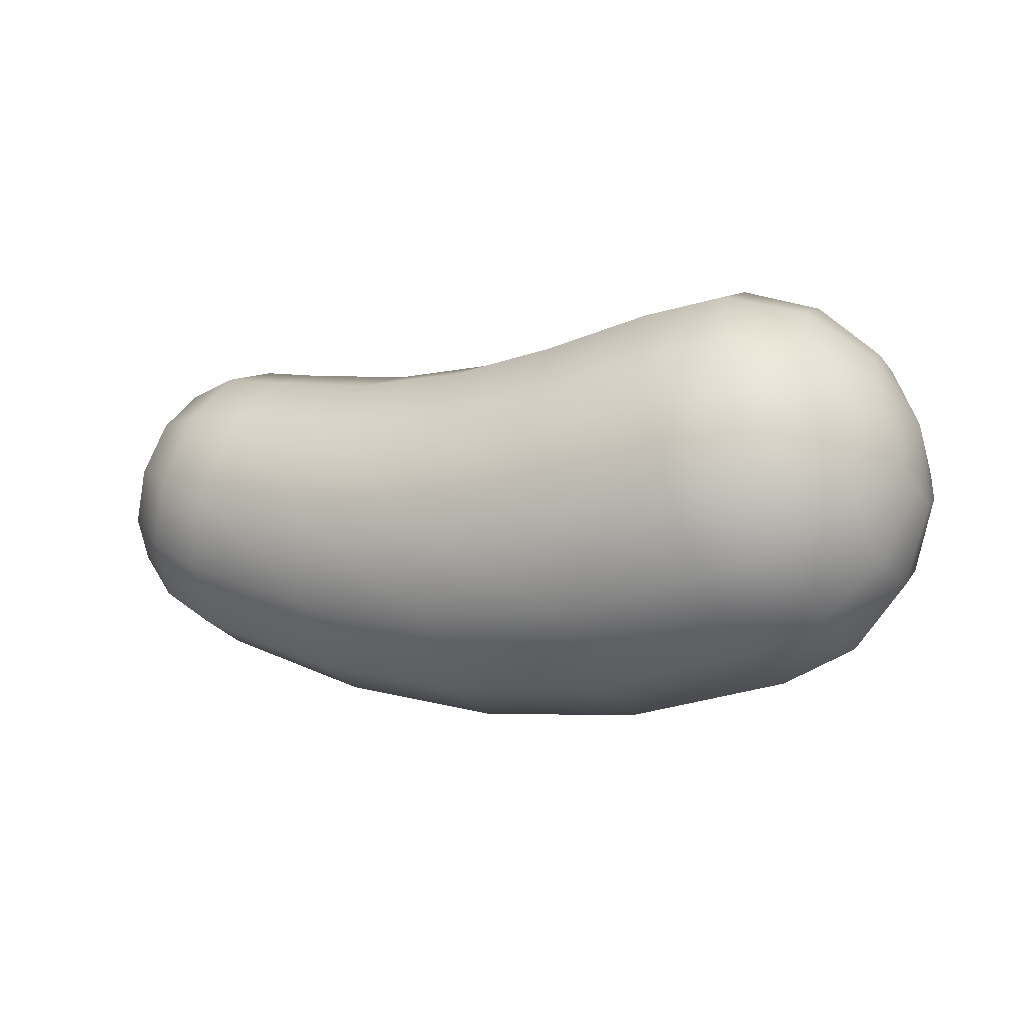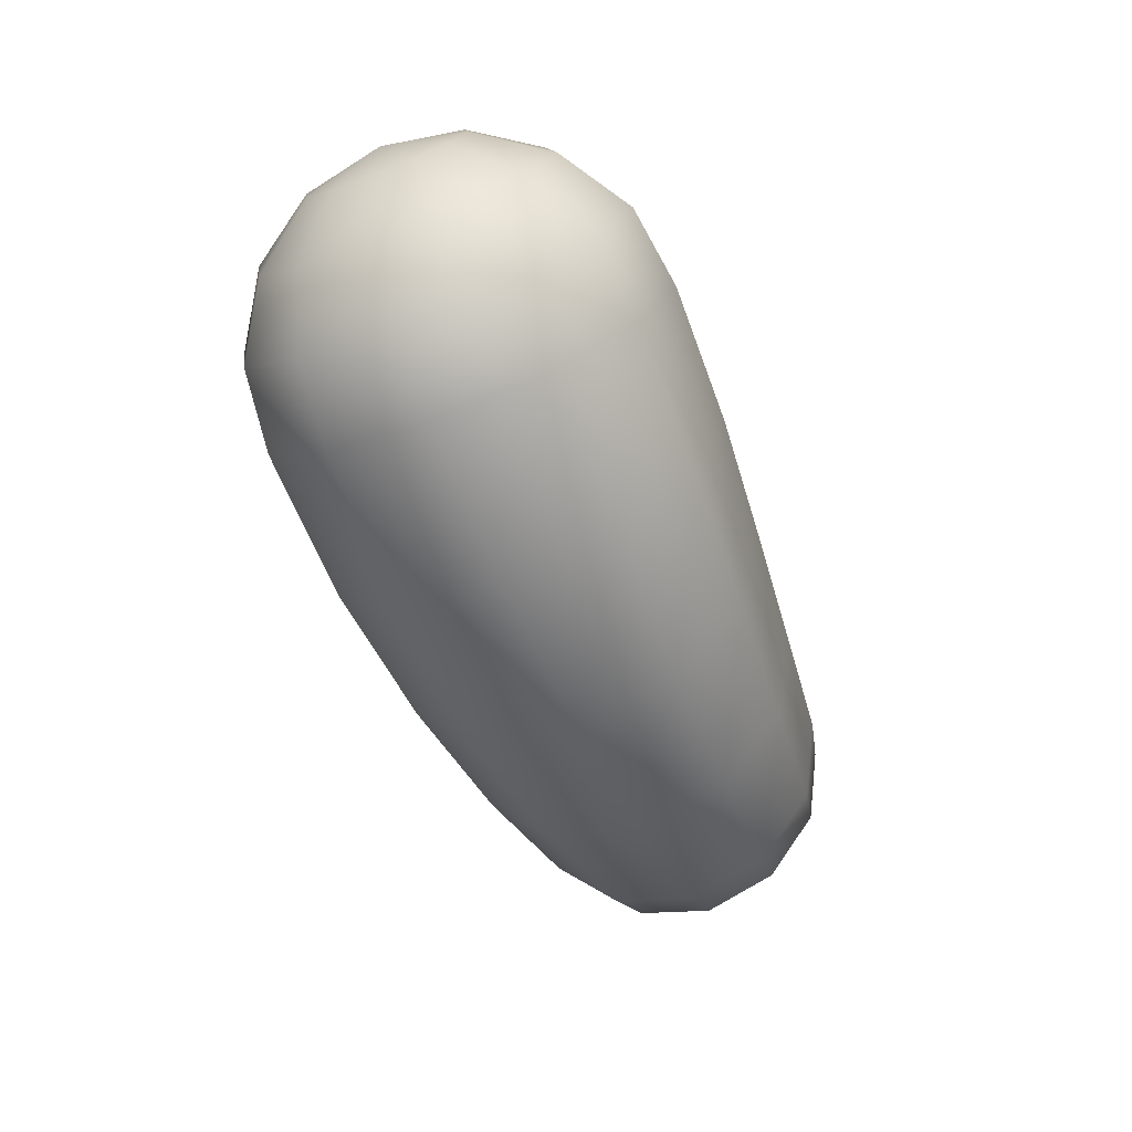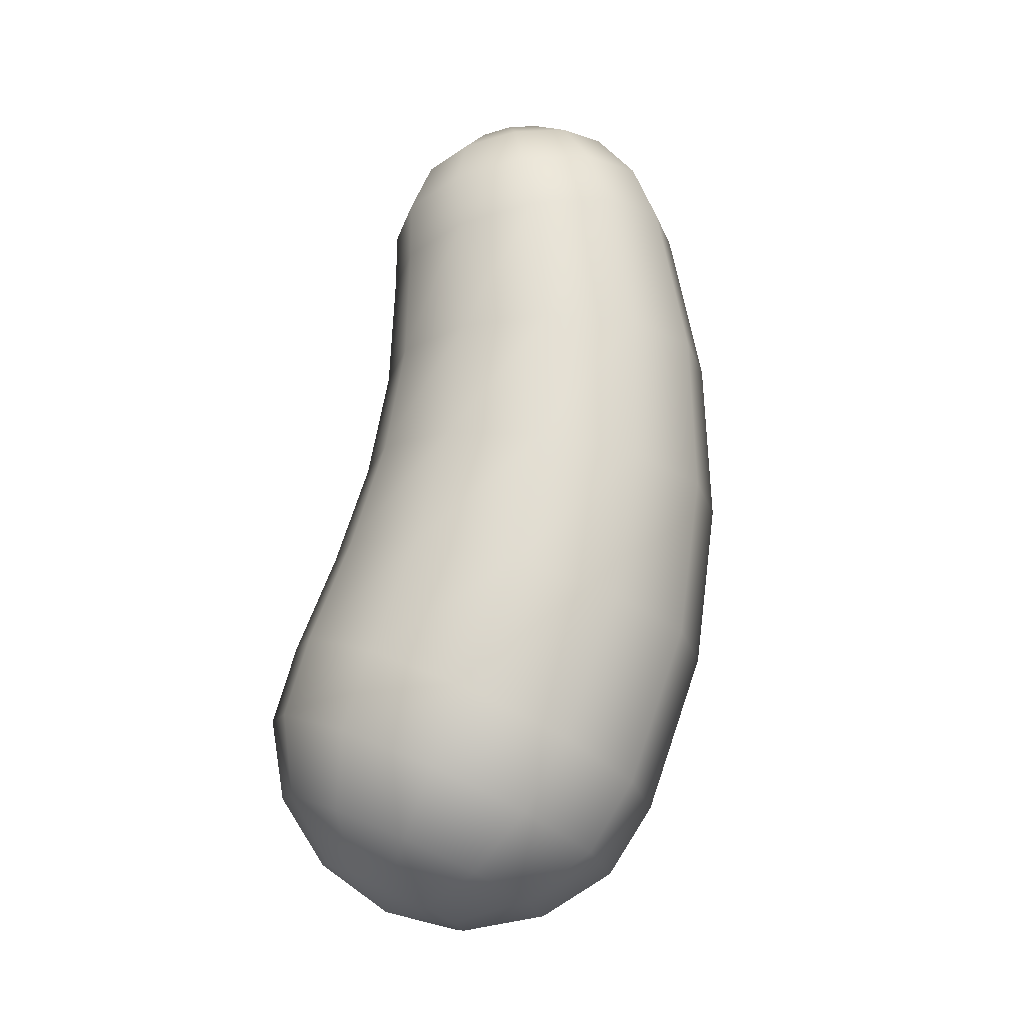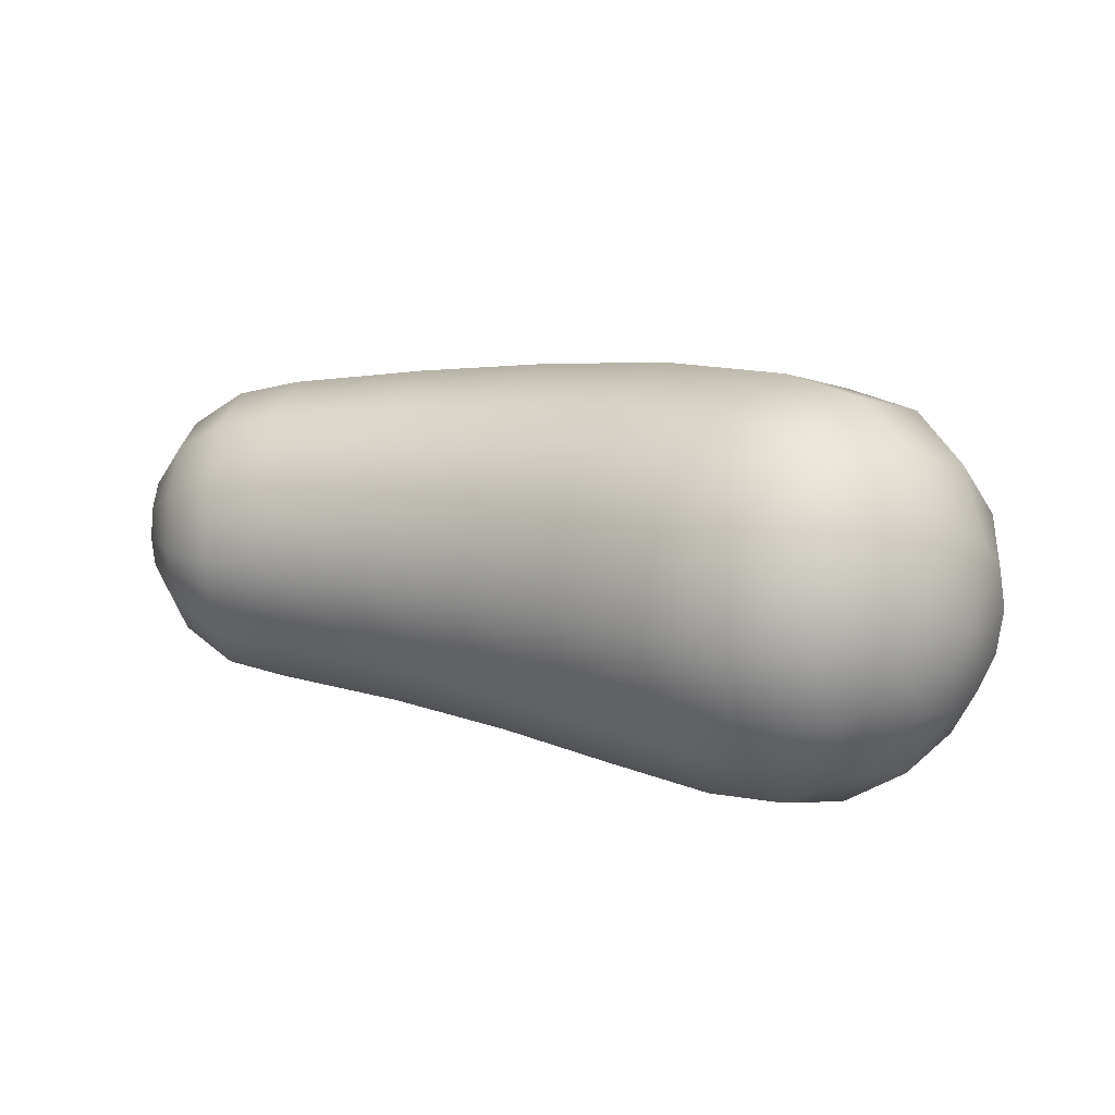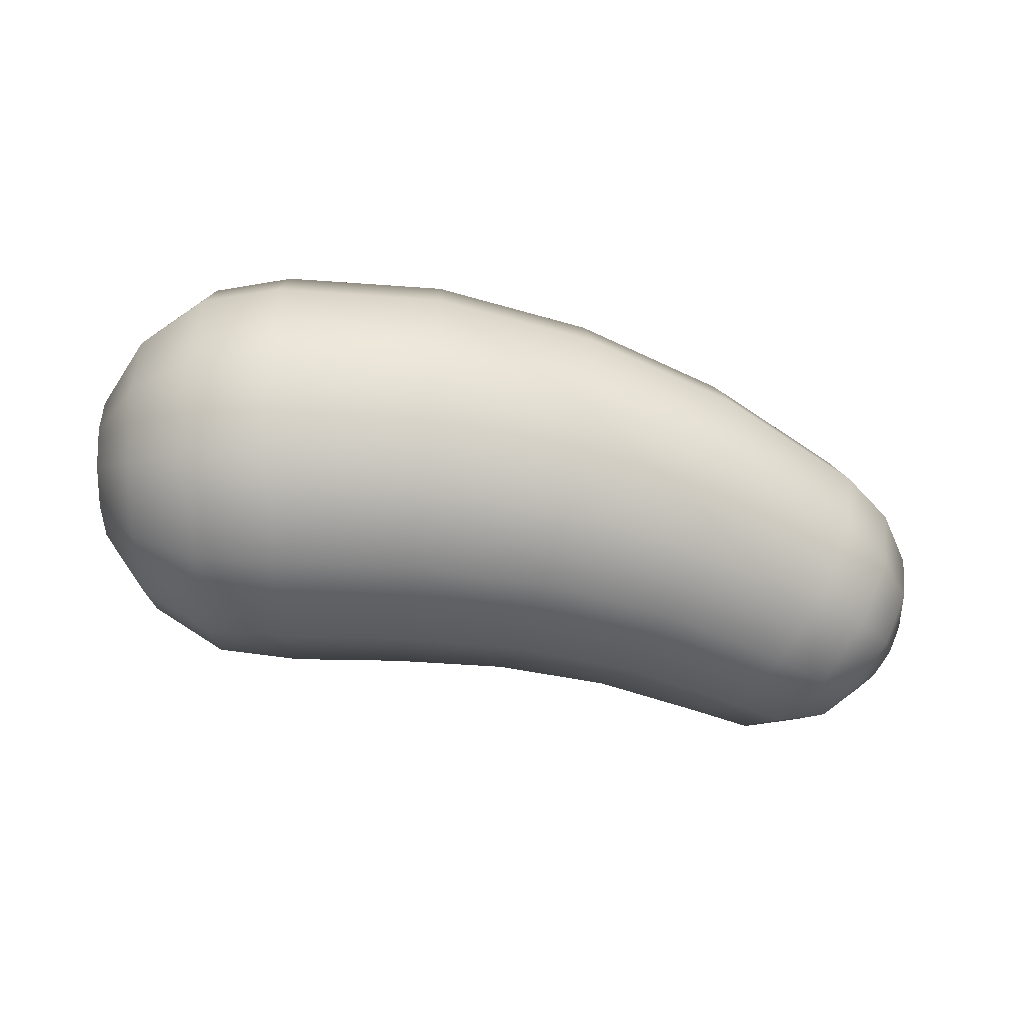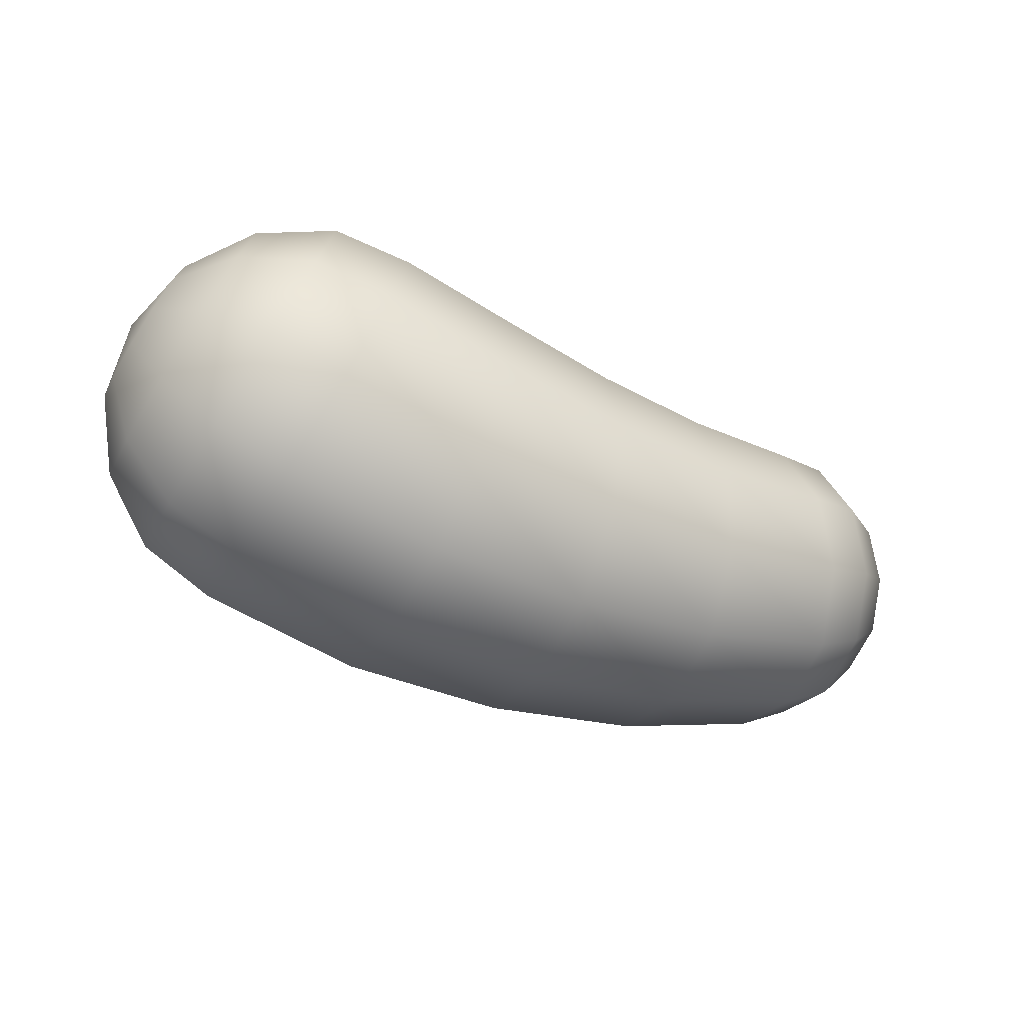
<metadata>
{"format":"obj","ext":"obj","renderer":"f3d","projection":"perspective","resolution":1024,"background":"white","views":[{"elev":-5.9,"azim":23.6,"up":"+Z"},{"elev":-55.0,"azim":112.1,"up":"+Z"},{"elev":73.0,"azim":97.8,"up":"+Y"},{"elev":14.5,"azim":26.5,"up":"+Y"},{"elev":-62.1,"azim":164.8,"up":"+Y"},{"elev":-43.5,"azim":152.2,"up":"+Z"}]}
</metadata>
<code>
g default
v 1.693 -0.1529 -0.1091
v 1.661 -0.2644 -0.002342
v 1.618 -0.3052 0.1436
v 1.574 -0.2644 0.2895
v 1.542 -0.1529 0.3963
v 1.531 -0.000646 0.4353
v 1.542 0.1516 0.3963
v 1.574 0.2631 0.2895
v 1.618 0.3039 0.1436
v 1.661 0.2631 -0.002342
v 1.693 0.1516 -0.1091
v 1.705 -0.000646 -0.1482
v 1.588 -0.282 -0.3732
v 1.531 -0.4879 -0.1754
v 1.452 -0.5633 0.0949
v 1.374 -0.4879 0.3652
v 1.317 -0.282 0.563
v 1.296 -0.000646 0.6354
v 1.317 0.2807 0.563
v 1.374 0.4867 0.3652
v 1.452 0.562 0.0949
v 1.531 0.4867 -0.1754
v 1.588 0.2807 -0.3732
v 1.609 -0.000646 -0.4456
v 1.384 -0.3682 -0.5888
v 1.308 -0.6373 -0.3306
v 1.205 -0.7358 0.02208
v 1.101 -0.6373 0.3748
v 1.025 -0.3682 0.633
v 0.9975 -0.000646 0.7275
v 1.025 0.3669 0.633
v 1.101 0.636 0.3748
v 1.205 0.7345 0.02208
v 1.308 0.636 -0.3306
v 1.384 0.3669 -0.5888
v 1.412 -0.000646 -0.6833
v 1.104 -0.3901 -0.7107
v 1.023 -0.6753 -0.4373
v 0.9125 -0.7796 -0.06382
v 0.8021 -0.6753 0.3097
v 0.7212 -0.3901 0.5831
v 0.6916 -0.000646 0.6832
v 0.7212 0.3888 0.5831
v 0.8021 0.674 0.3097
v 0.9125 0.7783 -0.06382
v 1.023 0.674 -0.4373
v 1.104 0.3888 -0.7107
v 1.133 -0.000646 -0.8108
v 0.5007 -0.3843 -0.8309
v 0.462 -0.6652 -0.5527
v 0.4092 -0.7681 -0.1726
v 0.3563 -0.6652 0.2074
v 0.3176 -0.3843 0.4856
v 0.3035 -0.000646 0.5875
v 0.3176 0.3831 0.4856
v 0.3563 0.6639 0.2074
v 0.4092 0.7668 -0.1726
v 0.462 0.6639 -0.5527
v 0.5007 0.3831 -0.8309
v 0.5149 -0.000646 -0.9327
v -0.1117 -0.3609 -0.8292
v -0.1088 -0.6246 -0.5655
v -0.1047 -0.7212 -0.2053
v -0.1007 -0.6246 0.1549
v -0.09775 -0.3609 0.4186
v -0.09667 -0.000646 0.5152
v -0.09775 0.3596 0.4186
v -0.1007 0.6233 0.1549
v -0.1047 0.7199 -0.2053
v -0.1088 0.6233 -0.5655
v -0.1117 0.3596 -0.8292
v -0.1128 -0.000646 -0.9258
v -0.7095 -0.332 -0.7276
v -0.6708 -0.5745 -0.4882
v -0.6178 -0.6633 -0.1611
v -0.5648 -0.5745 0.1659
v -0.5261 -0.332 0.4053
v -0.5119 -0.000646 0.493
v -0.5261 0.3307 0.4053
v -0.5648 0.5732 0.1659
v -0.6178 0.662 -0.1611
v -0.6708 0.5732 -0.4882
v -0.7095 0.3307 -0.7276
v -0.7237 -0.000646 -0.8152
v -1.277 -0.3 -0.5349
v -1.21 -0.5192 -0.3262
v -1.119 -0.5994 -0.0411
v -1.027 -0.5192 0.244
v -0.9604 -0.3 0.4527
v -0.9359 -0.000646 0.5291
v -0.9604 0.2987 0.4527
v -1.027 0.5179 0.244
v -1.119 0.5981 -0.0411
v -1.21 0.5179 -0.3262
v -1.277 0.2987 -0.5349
v -1.301 -0.000646 -0.6113
v -1.479 -0.2747 -0.416
v -1.417 -0.4752 -0.2253
v -1.332 -0.5487 0.03519
v -1.247 -0.4752 0.2957
v -1.185 -0.2747 0.4864
v -1.162 -0.000646 0.5562
v -1.185 0.2734 0.4864
v -1.247 0.474 0.2957
v -1.332 0.5474 0.03519
v -1.417 0.474 -0.2253
v -1.479 0.2734 -0.416
v -1.502 -0.000646 -0.4858
v -1.631 -0.2104 -0.2536
v -1.583 -0.3639 -0.1079
v -1.517 -0.4201 0.09122
v -1.451 -0.3639 0.2903
v -1.403 -0.2104 0.436
v -1.385 -0.000646 0.4894
v -1.403 0.2091 0.436
v -1.451 0.3626 0.2903
v -1.517 0.4188 0.09122
v -1.583 0.3626 -0.1079
v -1.631 0.2091 -0.2536
v -1.649 -0.000646 -0.307
v -1.701 -0.1141 -0.05659
v -1.675 -0.1972 0.02218
v -1.639 -0.2276 0.1298
v -1.603 -0.1972 0.2374
v -1.576 -0.1141 0.3162
v -1.567 -0.000646 0.345
v -1.576 0.1129 0.3162
v -1.603 0.1959 0.2374
v -1.639 0.2264 0.1298
v -1.675 0.1959 0.02218
v -1.701 0.1129 -0.05659
v -1.711 -0.000646 -0.08542
v 1.676 -0.000646 0.1606
v -1.682 -0.000646 0.1443
g FoodTallRUpperArm
f 1 2 14 13
f 2 3 15 14
f 3 4 16 15
f 4 5 17 16
f 5 6 18 17
f 6 7 19 18
f 7 8 20 19
f 8 9 21 20
f 9 10 22 21
f 10 11 23 22
f 11 12 24 23
f 12 1 13 24
f 13 14 26 25
f 14 15 27 26
f 15 16 28 27
f 16 17 29 28
f 17 18 30 29
f 18 19 31 30
f 19 20 32 31
f 20 21 33 32
f 21 22 34 33
f 22 23 35 34
f 23 24 36 35
f 24 13 25 36
f 25 26 38 37
f 26 27 39 38
f 27 28 40 39
f 28 29 41 40
f 29 30 42 41
f 30 31 43 42
f 31 32 44 43
f 32 33 45 44
f 33 34 46 45
f 34 35 47 46
f 35 36 48 47
f 36 25 37 48
f 37 38 50 49
f 38 39 51 50
f 39 40 52 51
f 40 41 53 52
f 41 42 54 53
f 42 43 55 54
f 43 44 56 55
f 44 45 57 56
f 45 46 58 57
f 46 47 59 58
f 47 48 60 59
f 48 37 49 60
f 49 50 62 61
f 50 51 63 62
f 51 52 64 63
f 52 53 65 64
f 53 54 66 65
f 54 55 67 66
f 55 56 68 67
f 56 57 69 68
f 57 58 70 69
f 58 59 71 70
f 59 60 72 71
f 60 49 61 72
f 61 62 74 73
f 62 63 75 74
f 63 64 76 75
f 64 65 77 76
f 65 66 78 77
f 66 67 79 78
f 67 68 80 79
f 68 69 81 80
f 69 70 82 81
f 70 71 83 82
f 71 72 84 83
f 72 61 73 84
f 73 74 86 85
f 74 75 87 86
f 75 76 88 87
f 76 77 89 88
f 77 78 90 89
f 78 79 91 90
f 79 80 92 91
f 80 81 93 92
f 81 82 94 93
f 82 83 95 94
f 83 84 96 95
f 84 73 85 96
f 85 86 98 97
f 86 87 99 98
f 87 88 100 99
f 88 89 101 100
f 89 90 102 101
f 90 91 103 102
f 91 92 104 103
f 92 93 105 104
f 93 94 106 105
f 94 95 107 106
f 95 96 108 107
f 96 85 97 108
f 97 98 110 109
f 98 99 111 110
f 99 100 112 111
f 100 101 113 112
f 101 102 114 113
f 102 103 115 114
f 103 104 116 115
f 104 105 117 116
f 105 106 118 117
f 106 107 119 118
f 107 108 120 119
f 108 97 109 120
f 109 110 122 121
f 110 111 123 122
f 111 112 124 123
f 112 113 125 124
f 113 114 126 125
f 114 115 127 126
f 115 116 128 127
f 116 117 129 128
f 117 118 130 129
f 118 119 131 130
f 119 120 132 131
f 120 109 121 132
f 2 1 133
f 3 2 133
f 4 3 133
f 5 4 133
f 6 5 133
f 7 6 133
f 8 7 133
f 9 8 133
f 10 9 133
f 11 10 133
f 12 11 133
f 1 12 133
f 121 122 134
f 122 123 134
f 123 124 134
f 124 125 134
f 125 126 134
f 126 127 134
f 127 128 134
f 128 129 134
f 129 130 134
f 130 131 134
f 131 132 134
f 132 121 134

</code>
